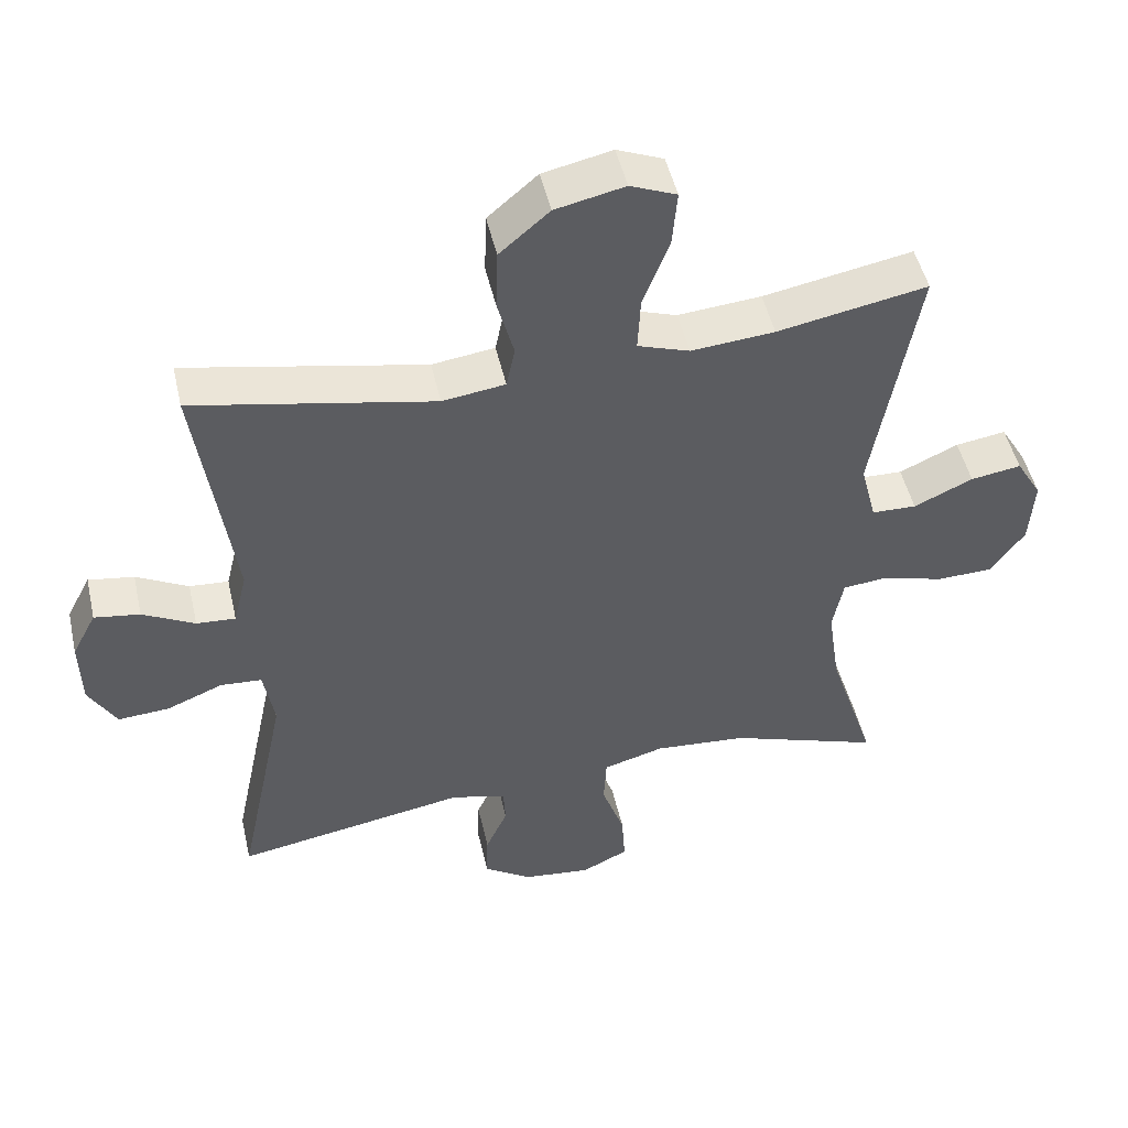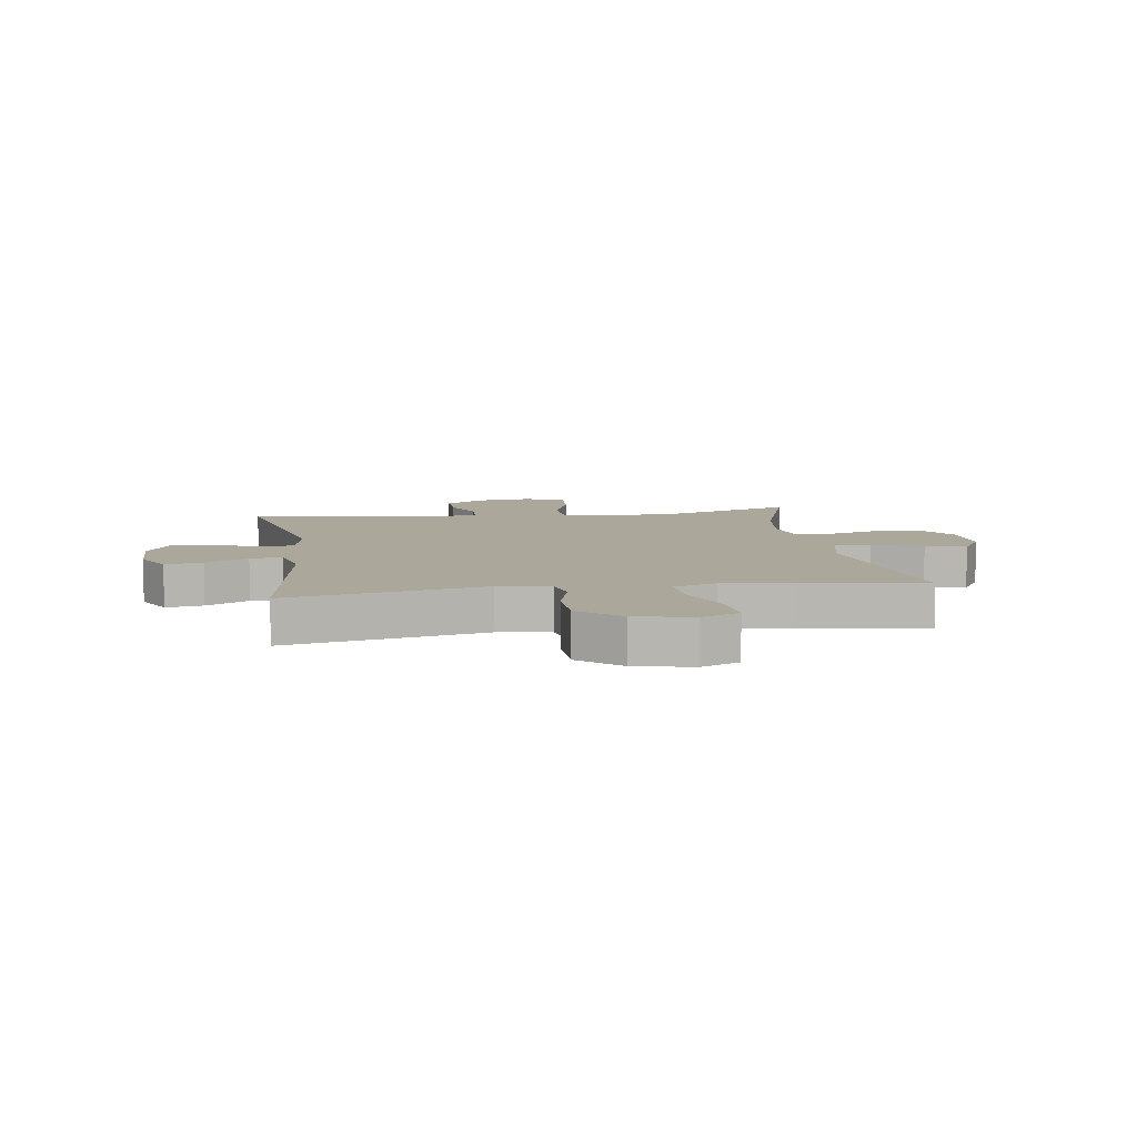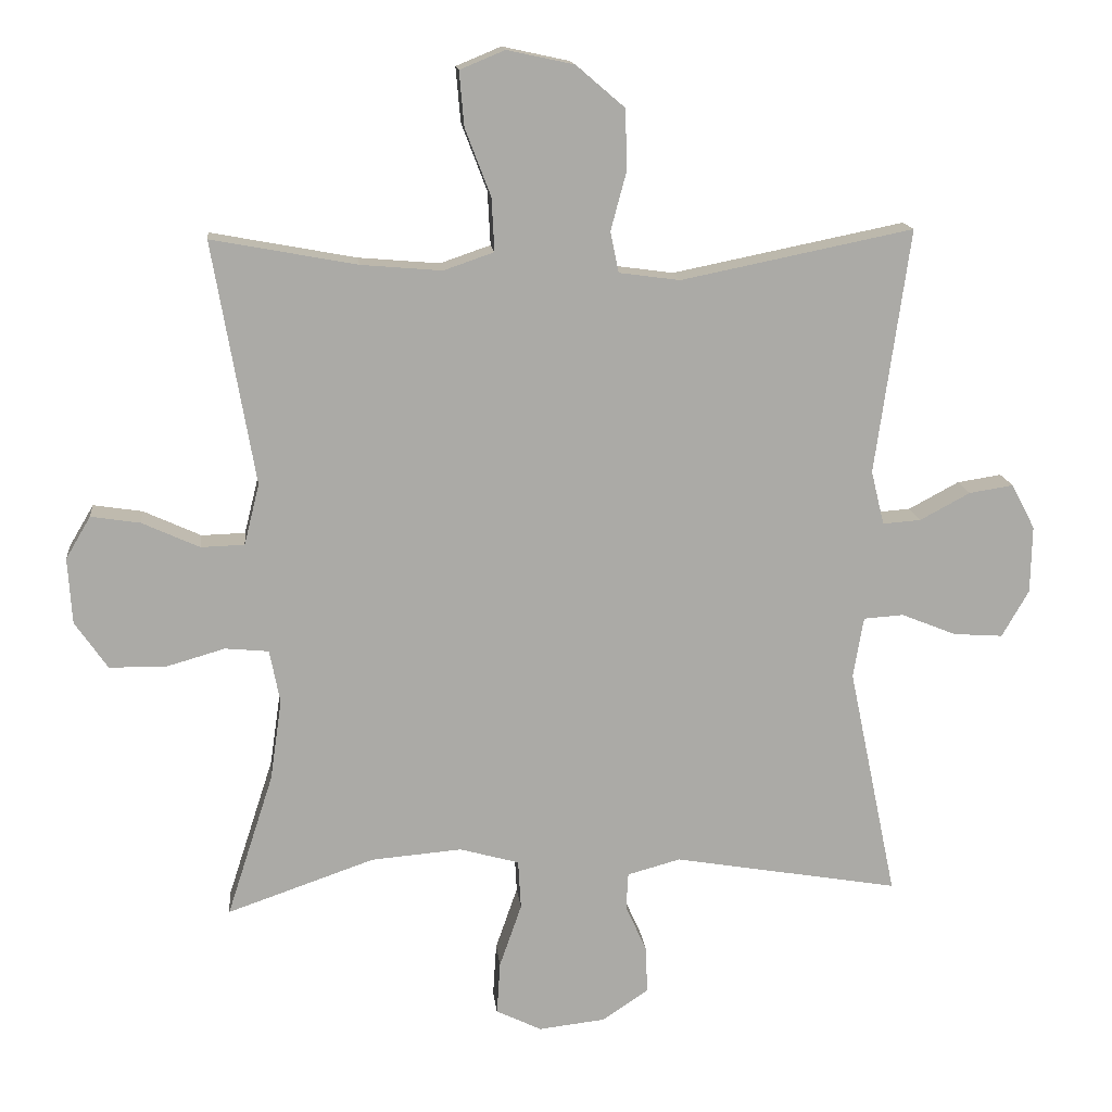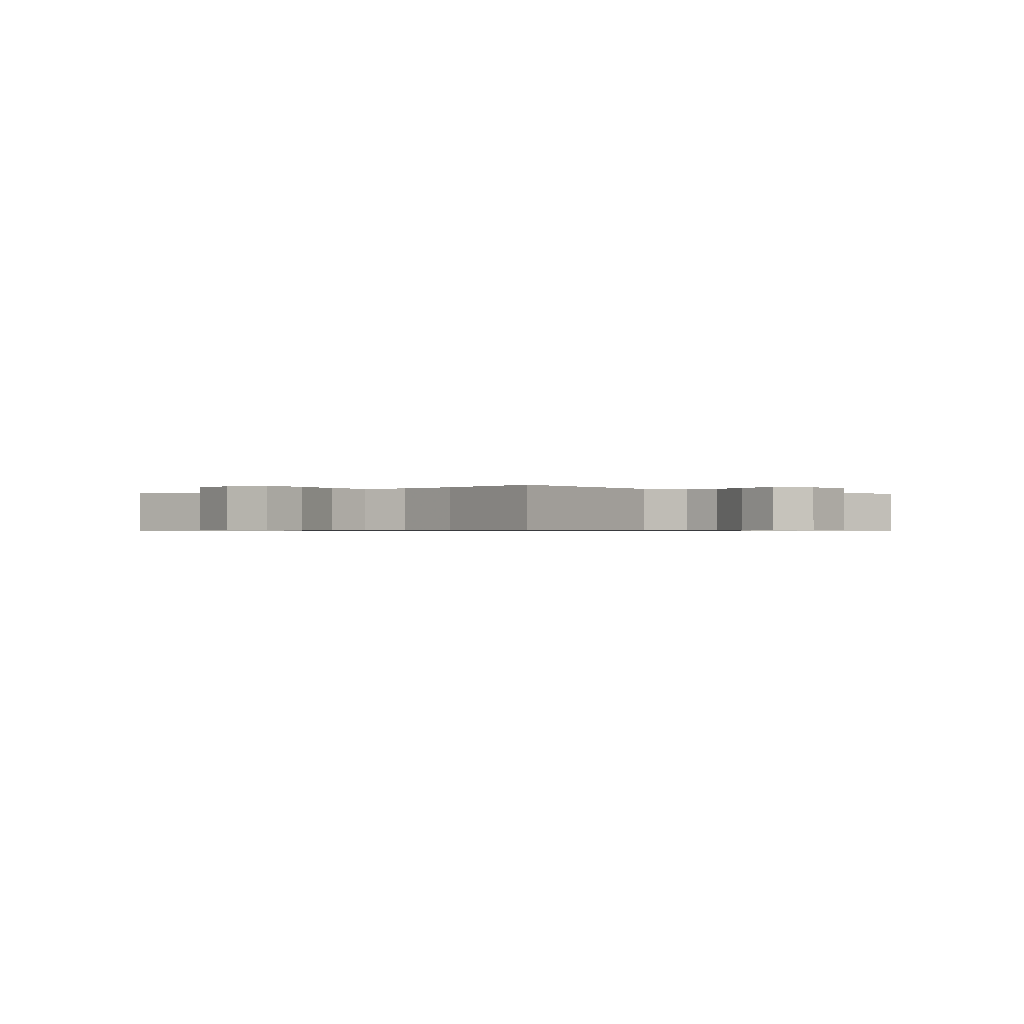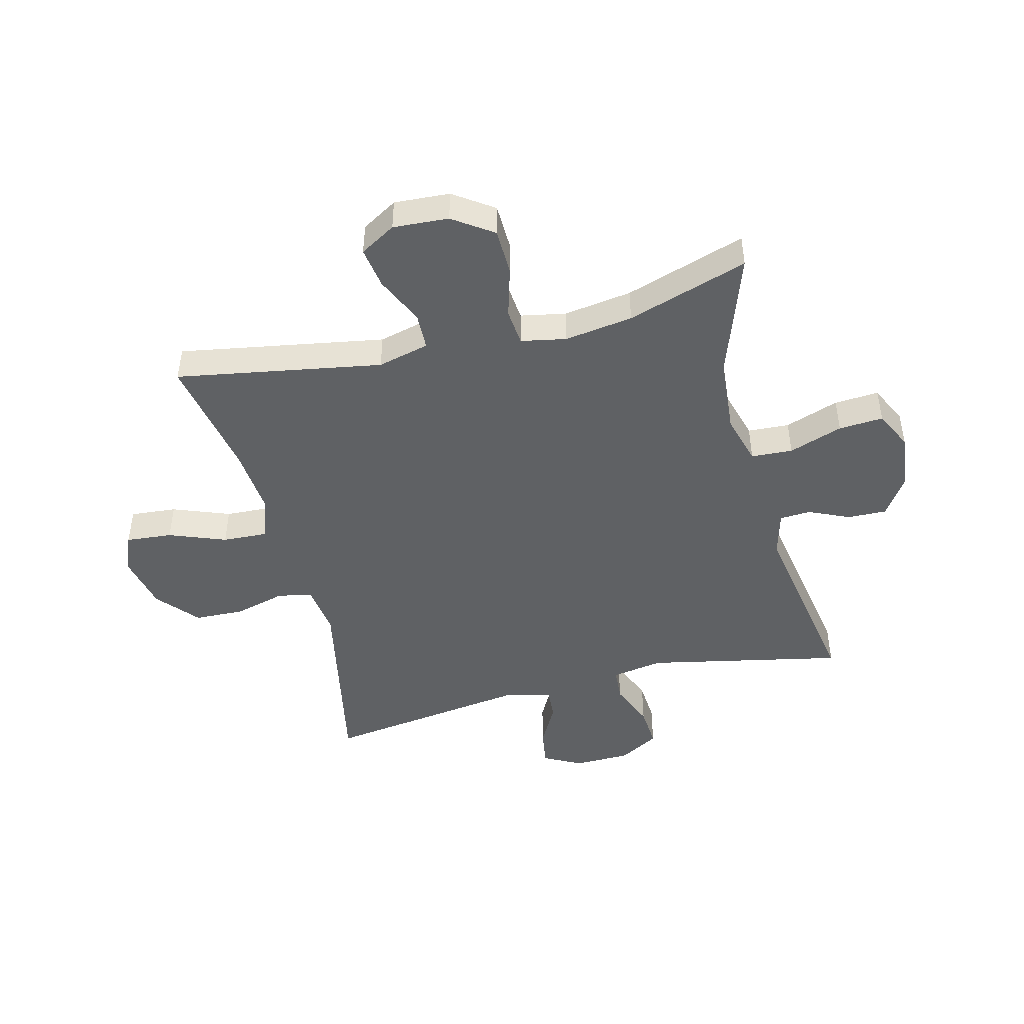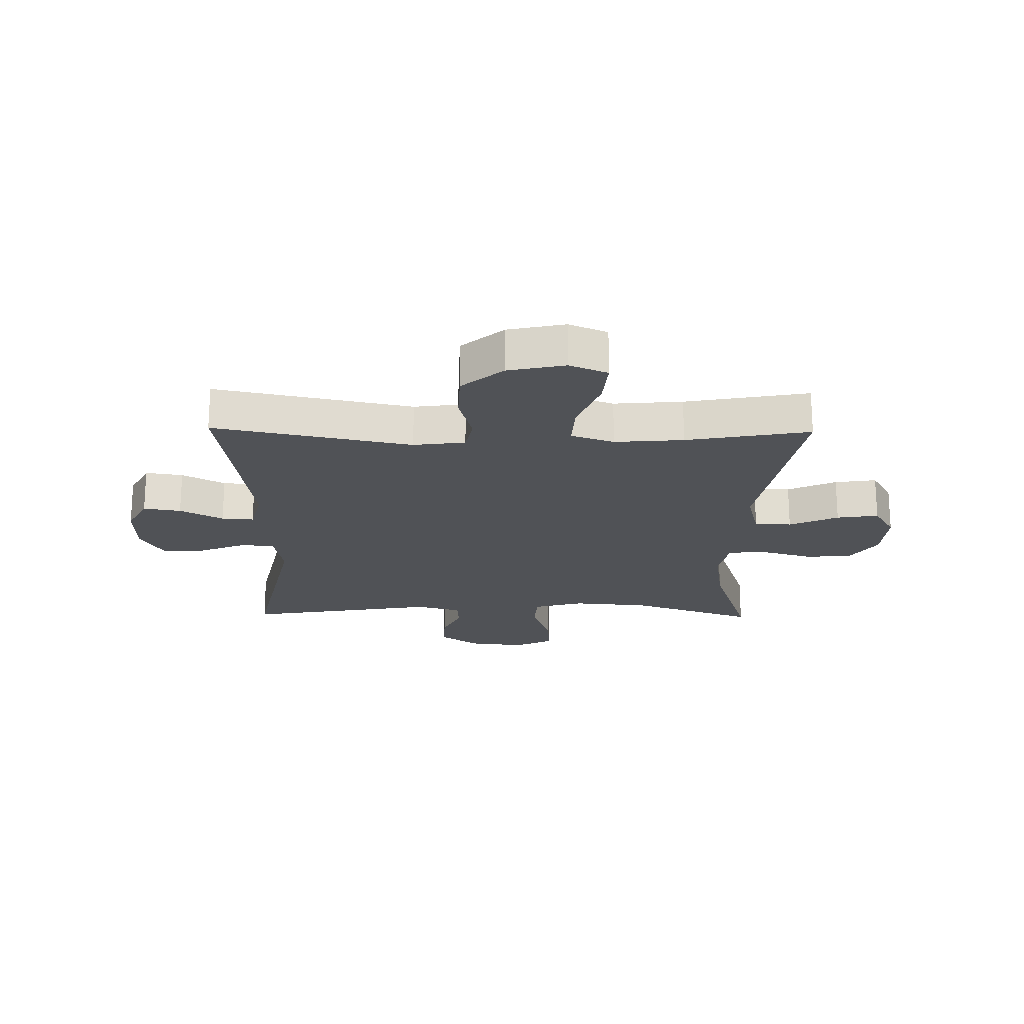
<metadata>
{"format":"obj","ext":"obj","renderer":"f3d","projection":"perspective","resolution":1024,"background":"white","views":[{"elev":49.0,"azim":-12.8,"up":"+Z"},{"elev":8.2,"azim":-8.5,"up":"+Y"},{"elev":14.6,"azim":174.0,"up":"+Z"},{"elev":-0.6,"azim":43.8,"up":"+Y"},{"elev":-46.4,"azim":104.2,"up":"+Y"},{"elev":-20.7,"azim":-1.0,"up":"+Y"}]}
</metadata>
<code>
v -0.5 0.07 -0.5
v -0.43 0.07 -0.164
v -0.445 0.07 -0.076
v -0.503 0.07 -0.072
v -0.582 0.07 -0.104
v -0.654 0.07 -0.109
v -0.693 0.07 -0.041
v -0.695 0.07 0.056
v -0.661 0.07 0.121
v -0.597 0.07 0.111
v -0.524 0.07 0.072
v -0.469 0.07 0.068
v -0.45 0.07 0.146
v -0.5 0.07 0.5
v -0.164 0.07 0.432
v -0.076 0.07 0.444
v -0.064 0.07 0.503
v -0.087 0.07 0.589
v -0.084 0.07 0.675
v -0.014 0.07 0.735
v 0.083 0.07 0.756
v 0.148 0.07 0.729
v 0.141 0.07 0.65
v 0.104 0.07 0.553
v 0.1 0.07 0.476
v 0.173 0.07 0.451
v 0.29 0.07 0.461
v 0.5 0.07 0.5
v 0.439 0.07 0.149
v 0.461 0.07 0.061
v 0.524 0.07 0.059
v 0.607 0.07 0.097
v 0.678 0.07 0.108
v 0.714 0.07 0.047
v 0.708 0.07 -0.048
v 0.661 0.07 -0.116
v 0.581 0.07 -0.118
v 0.494 0.07 -0.093
v 0.431 0.07 -0.099
v 0.416 0.07 -0.176
v 0.433 0.07 -0.293
v 0.5 0.07 -0.5
v 0.287 0.07 -0.426
v 0.156 0.07 -0.415
v 0.07 0.07 -0.439
v 0.066 0.07 -0.51
v 0.098 0.07 -0.602
v 0.103 0.07 -0.678
v 0.037 0.07 -0.71
v -0.059 0.07 -0.699
v -0.126 0.07 -0.654
v -0.124 0.07 -0.587
v -0.093 0.07 -0.518
v -0.096 0.07 -0.465
v -0.173 0.07 -0.444
v -0.5 0 -0.5
v -0.43 0 -0.164
v -0.445 0 -0.076
v -0.503 0 -0.072
v -0.582 0 -0.104
v -0.654 0 -0.109
v -0.693 0 -0.041
v -0.695 0 0.056
v -0.661 0 0.121
v -0.597 0 0.111
v -0.524 0 0.072
v -0.469 0 0.068
v -0.45 0 0.146
v -0.5 0 0.5
v -0.164 0 0.432
v -0.076 0 0.444
v -0.064 0 0.503
v -0.087 0 0.589
v -0.084 0 0.675
v -0.014 0 0.735
v 0.083 0 0.756
v 0.148 0 0.729
v 0.141 0 0.65
v 0.104 0 0.553
v 0.1 0 0.476
v 0.173 0 0.451
v 0.29 0 0.461
v 0.5 0 0.5
v 0.439 0 0.149
v 0.461 0 0.061
v 0.524 0 0.059
v 0.607 0 0.097
v 0.678 0 0.108
v 0.714 0 0.047
v 0.708 0 -0.048
v 0.661 0 -0.116
v 0.581 0 -0.118
v 0.494 0 -0.093
v 0.431 0 -0.099
v 0.416 0 -0.176
v 0.433 0 -0.293
v 0.5 0 -0.5
v 0.287 0 -0.426
v 0.156 0 -0.415
v 0.07 0 -0.439
v 0.066 0 -0.51
v 0.098 0 -0.602
v 0.103 0 -0.678
v 0.037 0 -0.71
v -0.059 0 -0.699
v -0.126 0 -0.654
v -0.124 0 -0.587
v -0.093 0 -0.518
v -0.096 0 -0.465
v -0.173 0 -0.444
f 50 51 52 53
f 50 53 54
f 49 50 54
f 46 47 48 49
f 45 46 49 54
f 44 45 54 55
f 41 42 43
f 40 41 43 44
f 39 40 44 55
f 35 36 37 38
f 35 38 39
f 34 35 39
f 31 32 33 34
f 30 31 34 39
f 29 30 39 55
f 27 28 29 55
f 21 22 23 24
f 21 24 25
f 20 21 25
f 17 18 19 20
f 16 17 20 25
f 13 14 15
f 12 13 15 16
f 8 9 10 11
f 8 11 12
f 7 8 12
f 4 5 6 7
f 3 4 7 12
f 2 3 12 16
f 26 27 55 1
f 16 25 26
f 1 2 16 26
f 108 107 106 105
f 109 108 105
f 109 105 104
f 104 103 102 101
f 109 104 101 100
f 110 109 100 99
f 98 97 96
f 99 98 96 95
f 110 99 95 94
f 93 92 91 90
f 94 93 90
f 94 90 89
f 89 88 87 86
f 94 89 86 85
f 110 94 85 84
f 110 84 83 82
f 79 78 77 76
f 80 79 76
f 80 76 75
f 75 74 73 72
f 80 75 72 71
f 70 69 68
f 71 70 68 67
f 66 65 64 63
f 67 66 63
f 67 63 62
f 62 61 60 59
f 67 62 59 58
f 71 67 58 57
f 56 110 82 81
f 81 80 71
f 81 71 57 56
f 1 56 57 2
f 2 57 58 3
f 3 58 59 4
f 4 59 60 5
f 5 60 61 6
f 6 61 62 7
f 7 62 63 8
f 8 63 64 9
f 9 64 65 10
f 10 65 66 11
f 11 66 67 12
f 12 67 68 13
f 13 68 69 14
f 14 69 70 15
f 15 70 71 16
f 16 71 72 17
f 17 72 73 18
f 18 73 74 19
f 19 74 75 20
f 20 75 76 21
f 21 76 77 22
f 22 77 78 23
f 23 78 79 24
f 24 79 80 25
f 25 80 81 26
f 26 81 82 27
f 27 82 83 28
f 28 83 84 29
f 29 84 85 30
f 30 85 86 31
f 31 86 87 32
f 32 87 88 33
f 33 88 89 34
f 34 89 90 35
f 35 90 91 36
f 36 91 92 37
f 37 92 93 38
f 38 93 94 39
f 39 94 95 40
f 40 95 96 41
f 41 96 97 42
f 42 97 98 43
f 43 98 99 44
f 44 99 100 45
f 45 100 101 46
f 46 101 102 47
f 47 102 103 48
f 48 103 104 49
f 49 104 105 50
f 50 105 106 51
f 51 106 107 52
f 52 107 108 53
f 53 108 109 54
f 54 109 110 55
f 55 110 56 1

</code>
